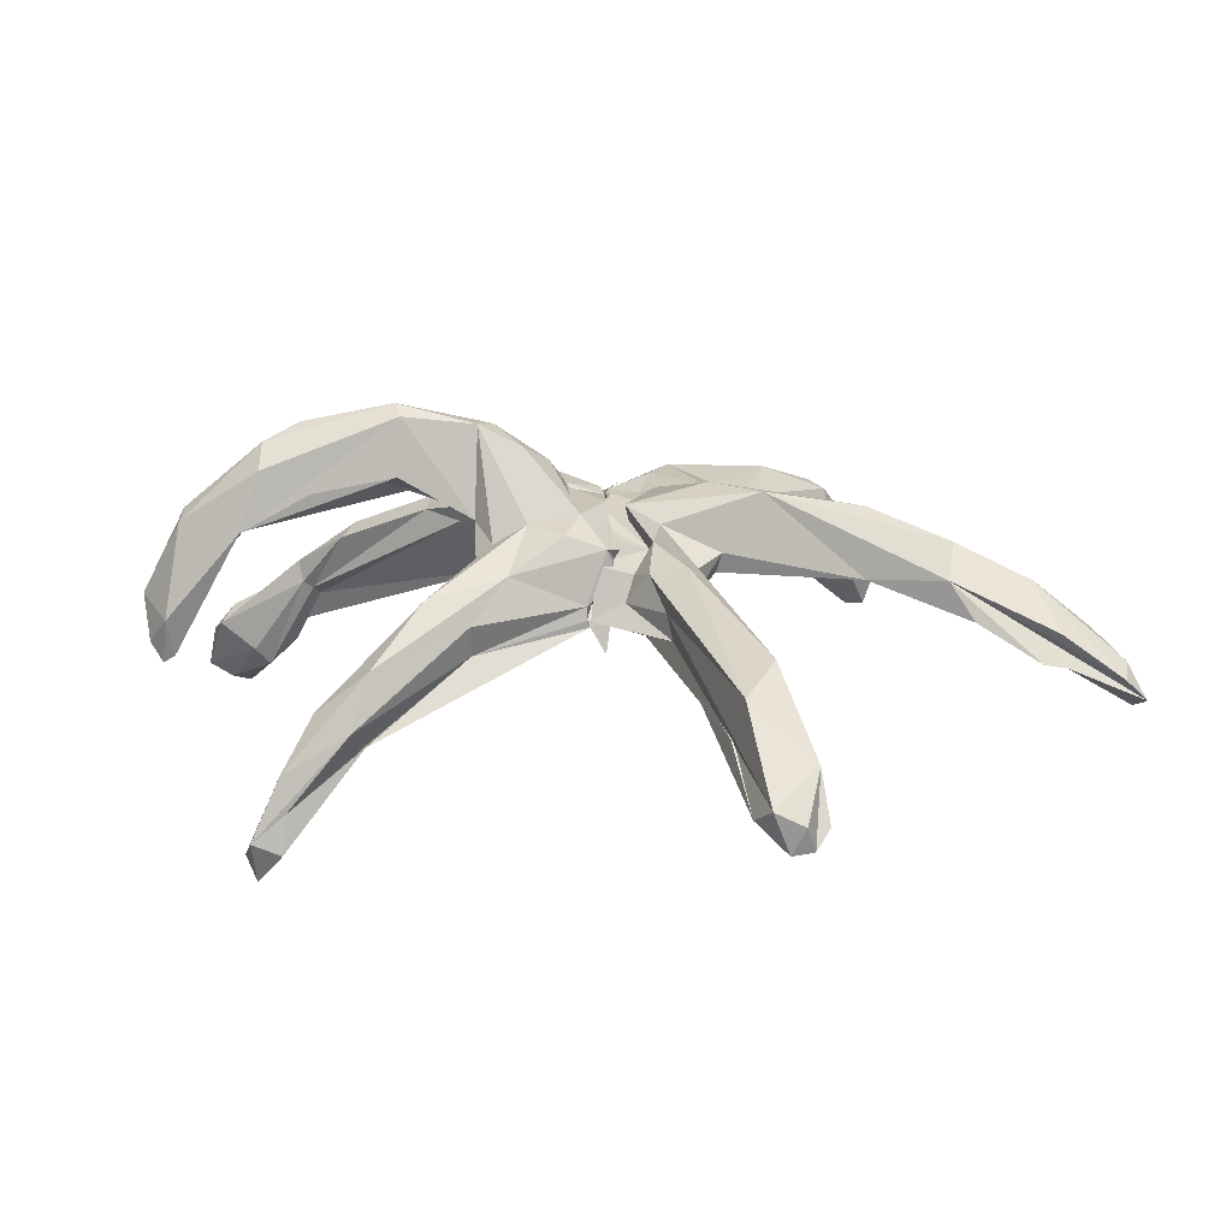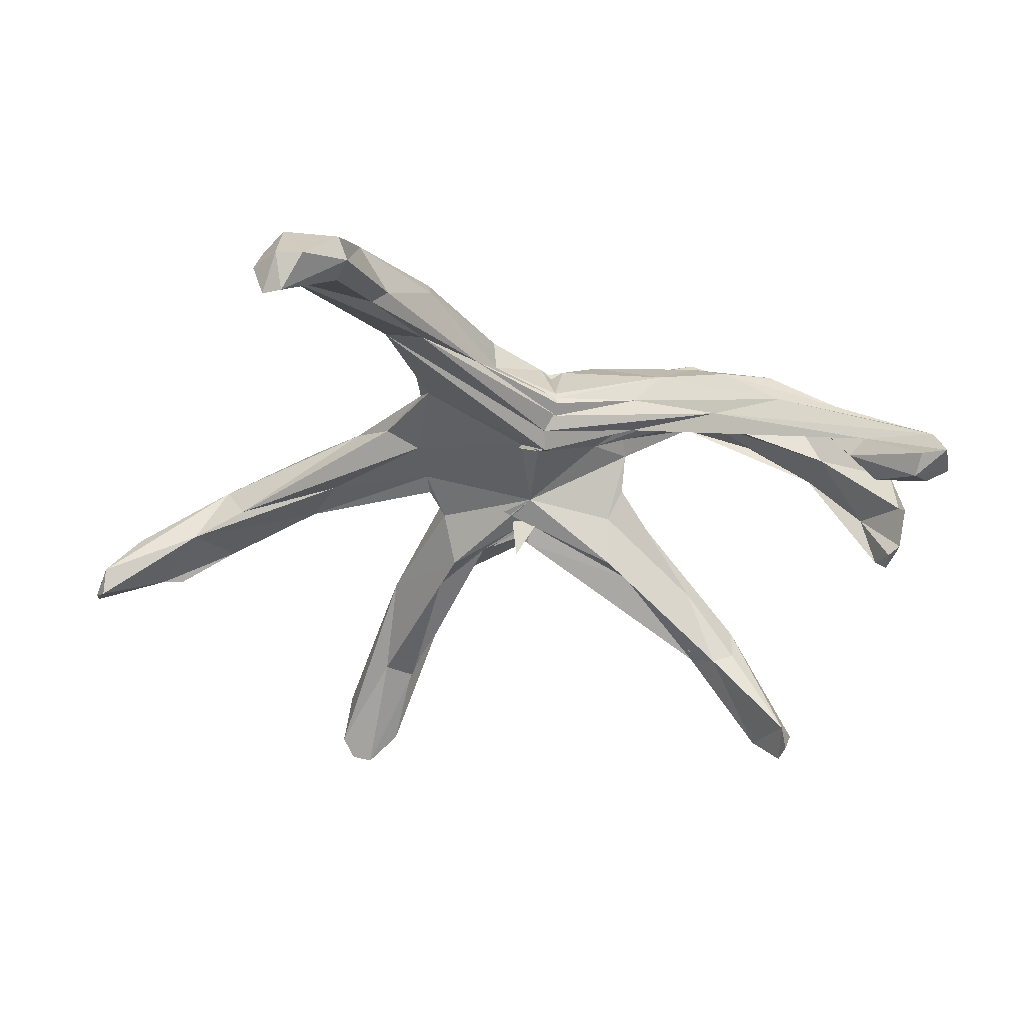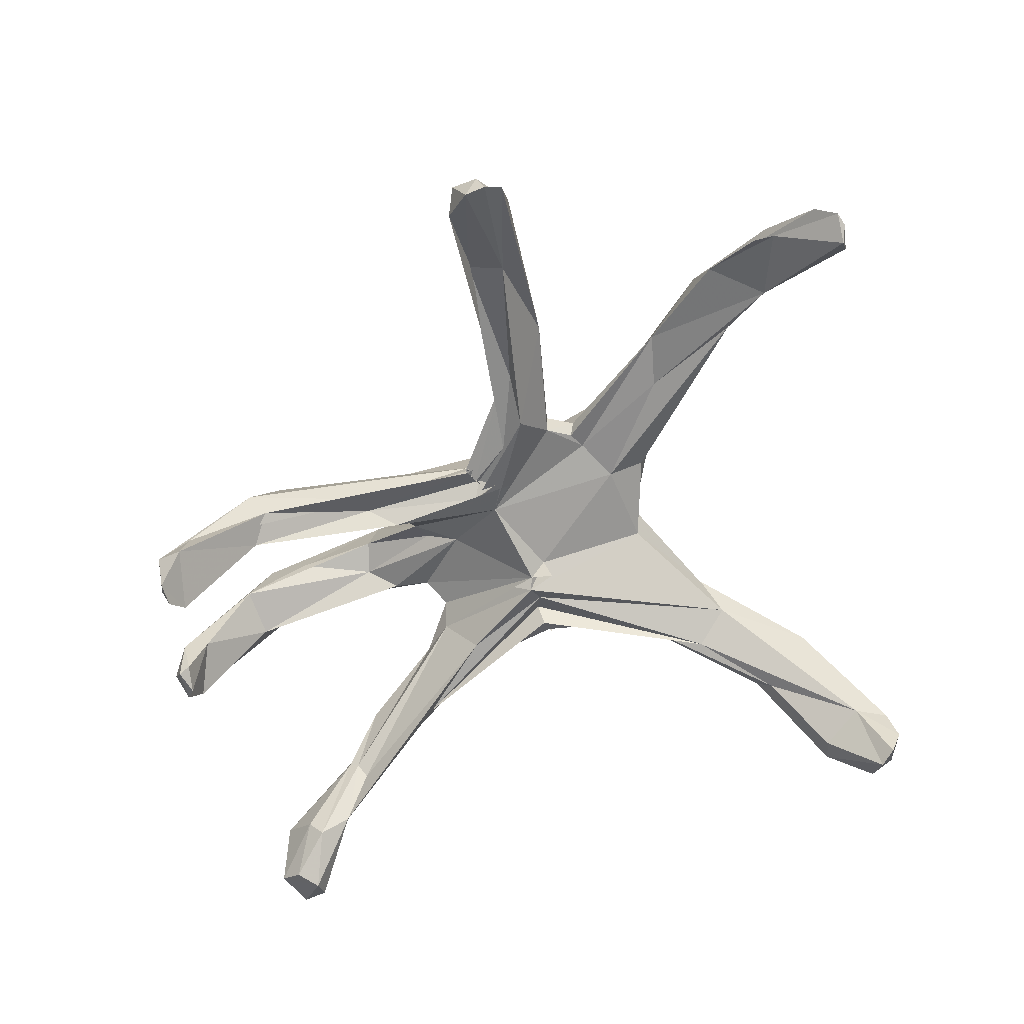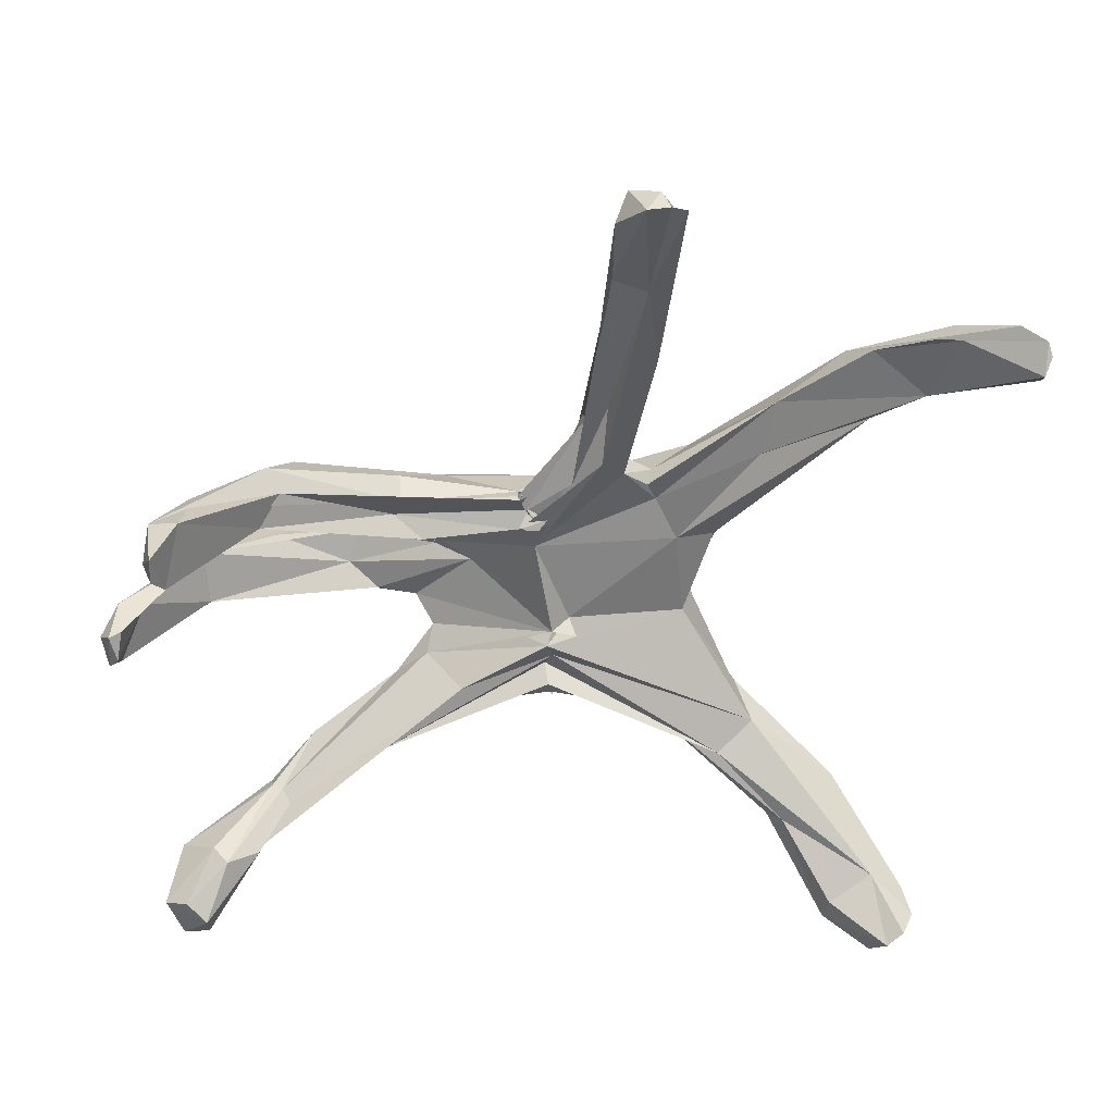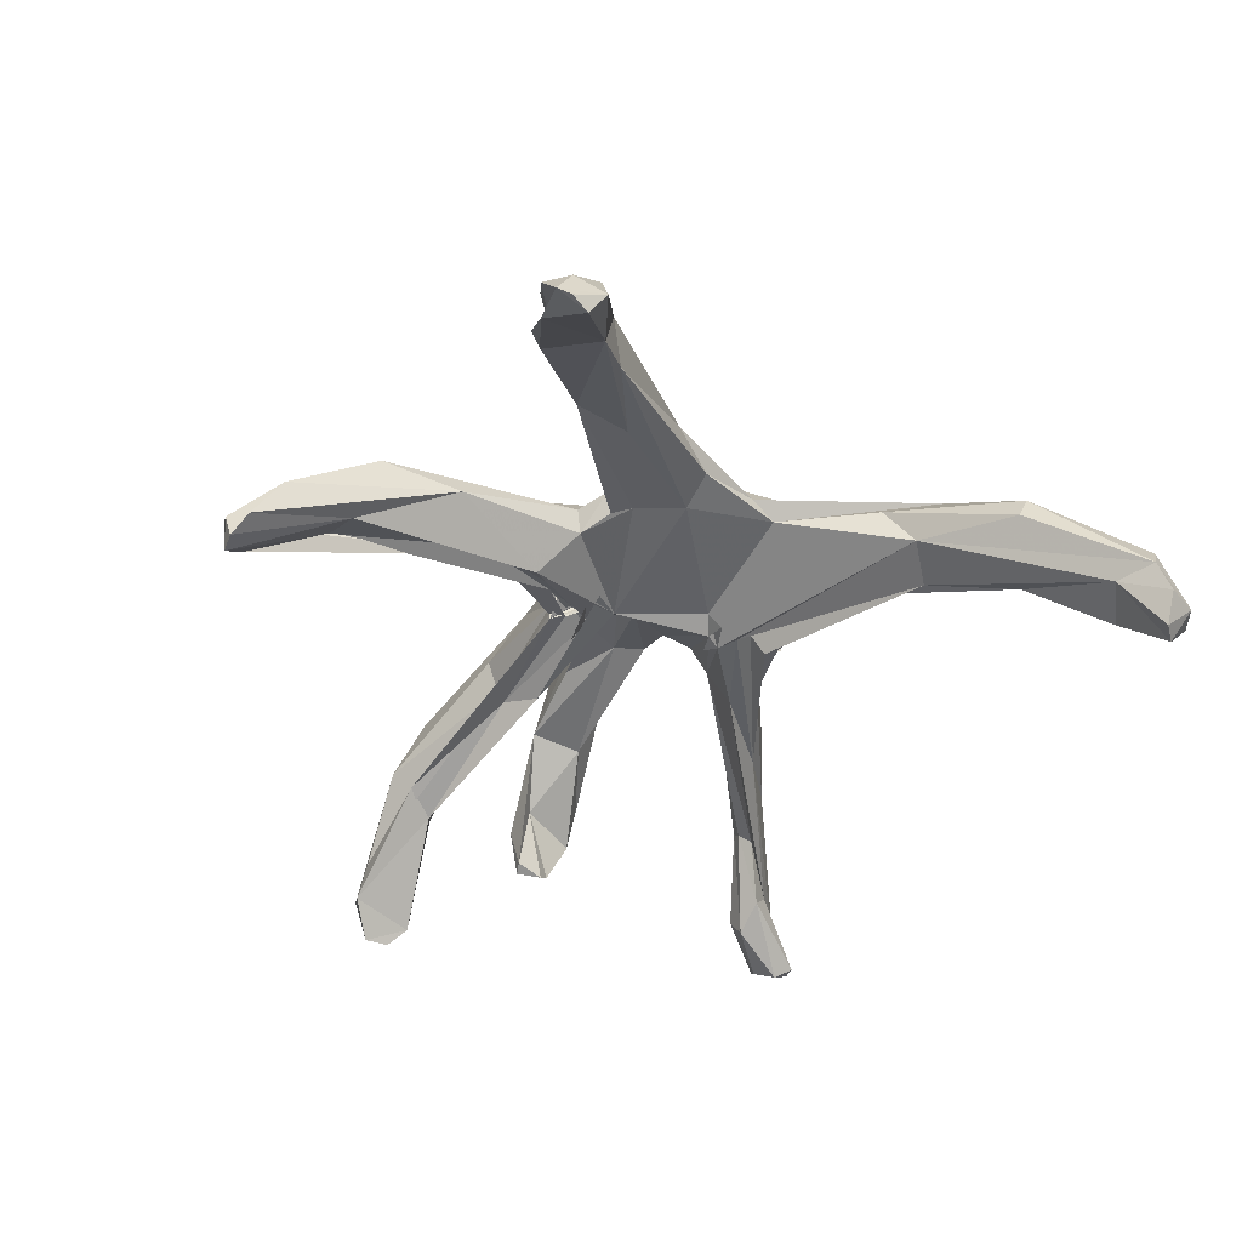
<metadata>
{"format":"obj","ext":"obj","renderer":"f3d","projection":"perspective","resolution":1024,"background":"white","views":[{"elev":17.8,"azim":-9.8,"up":"+Y"},{"elev":-42.1,"azim":165.1,"up":"+Y"},{"elev":-63.2,"azim":17.4,"up":"+Y"},{"elev":33.0,"azim":0.3,"up":"+Z"},{"elev":-34.1,"azim":66.4,"up":"+Y"}]}
</metadata>
<code>
o Sphere
v 0.7533 10.35 -0.8086
v 0.7727 10.53 -0.5553
v 0.8214 10.48 -0.829
v 0.4689 7.868 -3.155
v 0.4409 7.649 -3.241
v 0.7961 10.5 -0.6318
v 1.475 10.83 -0.7871
v 0.7811 9.931 -1.855
v 0.5658 9.866 -2.229
v 0.4106 9.618 -2.439
v 0.3755 7.679 -3.115
v 0.7722 10.16 -1.582
v 0.4952 9.829 -2.442
v 7.927 6.835 -7.694
v 3.755 8.072 -4.065
v 0.8526 10.43 -0.6711
v 0.788 10.28 -1.128
v 0.7586 10.16 -1.527
v 0.6645 10.02 -2.024
v 6.047 9.076 -6.095
v 0.3041 7.464 -2.661
v 0.7838 10.38 -0.7886
v 0.7978 10.26 -1.207
v 0.8207 9.924 -2.528
v 0.7834 10.38 -0.7939
v 2.851 10.36 -3.031
v 0.7951 10.38 -0.8179
v 2.421 11.01 -1.008
v 6.057 9.881 -5.697
v 0.18 8.172 -2.231
v 6.183 7.314 -5.468
v 0.4615 7.649 -1.555
v 3.116 11.17 -1.428
v 4.619 10.47 -1.279
v 0.2598 7.265 -0.9284
v 1.256 7.415 -0.6241
v 5.031 9.892 0.00063
v 4.904 9.31 -0.785
v 5.9 9.71 2.077
v 12.45 7.98 8.388
v 1.011 8.006 -0.2466
v 3.751 11.24 1.831
v 4.619 9.19 2.192
v 15.93 6.102 10.84
v 7.344 9.291 5.443
v 13.34 7.314 10.75
v 3.89 9.224 3.744
v 9.973 9.8 9.037
v 3.598 11.63 2.83
v 3.594 9.019 4.4
v -1.098 7.91 2.93
v 3.752 9.718 4.581
v 2.85 9.422 5.233
v 3.415 6.456 12.86
v 3.966 4.346 16.71
v 2.072 7.14 6.297
v 0.02101 6.365 4.244
v 1.837 10.6 3.992
v 2.231 7.517 8.186
v 0.2969 7.722 3.83
v 0.6783 10.7 0.3716
v 1.07 10.36 2.424
v 1.559 10.1 4.257
v 3.785 8.617 12.18
v 3.239 4.245 16.67
v 0.658 10.52 0.3674
v 1.097 7.331 5.44
v 0.6531 10.49 0.3598
v 2.322 5.073 15.82
v -1.038 8.124 3.788
v 0.5431 10.38 1.079
v 0.3519 10.51 1.35
v 0.482 10.06 2.777
v 1.489 9.763 3.948
v 0.498 8.372 5.189
v 1.418 8.648 7.287
v 1.569 7.821 7.633
v -0.1588 7.82 3.793
v 0.4469 10.16 1.646
v 0.3956 9.972 2.222
v -0.06771 10.01 3.262
v 0.369 9.463 3.758
v -0.3459 9.422 4.266
v -0.5542 7.651 4.792
v -0.6942 7.705 4.745
v -0.4261 7.557 4.268
v -0.1542 7.785 3.748
v -0.1265 7.761 3.867
v 0.2815 9.645 2.451
v 0.2052 9.418 2.949
v 0.0634 9.164 3.264
v -0.09179 8.87 3.462
v -0.2488 8.552 3.627
v -0.3784 8.289 3.83
v -0.3791 8.083 3.932
v -0.3299 7.949 3.876
v -0.3033 7.853 3.536
v 0.5258 10.13 1.031
v 0.0301 9.213 2.64
v -0.1565 8.544 3.013
v 0.7558 10.48 -0.3524
v 15.76 6.618 9.723
v 14.55 8.142 9.409
v 15.34 7.364 10.6
v 3.679 5.164 16.83
v 2.704 5.629 16.64
v 4.403 6.415 15.33
v 2.516 8.02 13.74
v 11.49 3.864 -11.38
v 10.29 5.479 -10.95
v 12.08 6.045 -10.2
v 9.151 8.107 -8.422
v 9.592 8.777 -7.481
v 7.459 9.805 -5.763
v 10.38 10.75 8.035
v 12.69 9.675 9.104
v 13.13 8.415 10.69
v 11.38 9.981 7.666
v 8.108 11.42 5.812
v 5.106 11.65 4.418
v 6.842 10.46 3.417
v 3.821 8.199 9.512
v 2.812 8.539 5.115
v 2.301 9.794 6.256
v 6.787 9.314 -3.744
v 7.372 8.041 -4.583
v 15.03 7.046 11.42
v 15.7 5.805 10.29
v 15.79 6.3 11.27
v 12.35 4.006 -11.04
v 12.64 5.232 -9.733
v 12.61 7.447 10.74
v 10.7 8.594 9.711
v 10.78 8.679 7.169
v 7.807 9.417 7.353
v 2.213 6.567 13.24
v 4.49 4.91 16.33
v 8.462 6.294 -7.608
v 10.1 8.509 -7.063
v 10.21 7.759 -6.676
v 11.53 5.018 -8.996
v 10.08 4.535 -9.85
v 12.92 4.123 -10.03
v 11.97 2.914 -10.41
v 12.53 3.06 -9.958
v 9.889 4.758 -10.63
v 0.88 9.115 4.543
v 0.9273 10.56 -0.8094
v 1.868 10.65 0.1742
v 1.155 9.469 5.715
v 1.774 10.62 1.402
v 0.8169 10.72 0.3919
v 0.7597 10.48 -0.3462
v 1.254 10.76 -0.7925
v 0.4377 7.915 -3.146
v 2.379 10.85 0.3201
v 0.8607 11.03 2.956
v 2.825 8.782 -3.294
v 0.255 10.91 -1.006
v -2.49 7.928 -3.77
v -5.516 8.512 -5.431
v -12.15 4.43 -7.295
v -11.64 4.961 -7.787
v -7.299 6.818 -6.265
v 0.7106 10.6 -0.9906
v -0.5234 10.99 -1.699
v -12.36 3.876 -8.448
v -12.03 2.424 -9.441
v -5.25 6.843 -4.913
v -1.427 10.82 -2.323
v -4.709 9.648 -4.309
v -7.874 8.044 -5.131
v -8.581 5.653 -6.447
v -2.654 7.328 -2.77
v -2.111 11.33 -1.217
v -3.725 9.92 -1.83
v -3.921 9.174 -2.541
v -0.4006 7.538 -0.7332
v -3.794 11.34 -1.151
v -7.837 12.82 -1.314
v -4.343 10.66 -1.063
v 0.4333 7.535 -0.5304
v -1.413 11.53 -0.6204
v -14.12 7.107 -1.469
v -5.66 10.81 -0.917
v -1.277 12.05 0.6986
v -13.23 10.54 -0.9709
v -14.28 5.77 -0.745
v -13.94 5.545 -0.3761
v -2.374 9.833 0.9187
v -3.057 13.23 0.1894
v -13.79 5.889 0.5582
v -3.606 10.64 1.047
v -11.53 10.09 0.9517
v -6.343 11.73 0.9191
v -0.131 7.933 2.657
v -2.203 12.67 1.396
v -3.905 10.39 1.74
v -3.546 8.184 3.233
v 0.7385 7.857 3.551
v -8.681 3.901 5.871
v -3.665 13.4 0.8939
v -3.464 9.845 2.826
v -3.752 6.396 3.895
v -0.6623 7.585 3.519
v -11.57 0.3362 6.166
v -11.56 0.3592 6.964
v -4.687 6.565 4.755
v -2.337 10.49 2.922
v -1.27 10.36 3.959
v -0.3466 7.983 4.06
v 0.6418 10.6 0.76
v -10.76 3.884 6.978
v -10.65 2.721 7.346
v -8.049 4.567 6.761
v -0.6136 7.471 4.742
v 0.3627 8.238 4.755
v -4.472 6.83 5.075
v 0.8726 9.608 3.367
v 0.4551 8.838 4.228
v -13.84 8.534 -1.699
v -14.05 7.179 0.8104
v -14.72 7.692 -0.8544
v -11.9 1.093 6.36
v -11.24 0.8704 5.591
v -11.75 1.815 7.35
v -9.394 4.147 5.602
v -9.578 5.505 5.911
v -8.543 5.223 7.289
v -12.6 2.601 -8.291
v -9.21 6.2 -6.064
v -10.98 3.56 -6.688
v -10.46 2.946 -6.837
v -9.317 6.911 -6.403
v -7.25 8.435 -5.752
v -8.843 5.995 -6.058
v -9.363 13.36 -0.6115
v -10.62 12.83 -0.2104
v -10.81 12.07 0.6271
v -13.44 10.23 -0.3215
v -6.129 13.76 -0.7626
v -6.277 14 -0.0414
v -6.153 13.67 0.5144
v -7.843 6.976 6.473
v -3.993 9.273 2.62
v -5.006 9.397 -3.484
v -14.58 6.279 0.07974
v -14.18 5.646 0.4726
v -11.81 2.157 -7.999
v -11.13 1.8 -8.507
v -13.31 7.829 0.3619
v -9.708 12.33 -1.293
v -11.37 9.659 -0.7738
v -9.163 11.29 0.9334
v -6.662 11.29 -0.1638
v -7.506 6.476 5.092
v -10.78 1.455 7.605
v -11.91 3.692 -8.881
v -9.471 3.749 -7.028
v -9.898 4.205 -7.559
v -11.14 2.261 -9.223
v -0.4381 10.81 -0.1633
v -4.537 7.912 5.395
v -3.209 9.282 4.602
v -0.6409 10.83 0.8895
v -0.5678 10.96 -0.4016
v 0.4554 8.154 -3.123
v -0.5637 10.71 2.767
v 0.7372 10.49 -0.3401
v -0.6822 8.158 4.651
v 0.4433 10.83 -0.9451
v 0.06429 9.904 4.211
v 0.01617 9.865 -2.659
v -3.414 8.89 -4.308
v -5.961 8.689 4.933
f 1 101 2
f 1 2 3
f 4 158 155
f 5 4 11
f 2 101 6
f 2 6 154
f 9 12 13
f 6 101 16
f 16 17 18
f 12 18 19
f 13 19 24
f 110 109 146
f 15 138 31
f 21 31 30
f 16 101 22
f 17 22 23
f 138 146 142
f 22 101 25
f 23 25 148
f 26 33 29
f 25 101 27
f 130 145 144
f 30 31 32
f 27 101 148
f 28 156 42
f 42 37 34
f 38 41 35
f 36 41 182
f 42 121 37
f 121 118 134
f 39 121 134
f 102 128 40
f 134 45 43
f 43 196 41
f 42 156 49
f 104 103 116
f 45 47 43
f 116 119 115
f 129 44 102
f 50 123 47
f 123 56 196
f 49 157 120
f 56 60 51
f 157 58 120
f 64 107 122
f 54 137 55
f 61 101 66
f 62 152 72
f 63 62 74
f 59 136 67
f 211 67 70
f 66 101 68
f 74 147 63
f 68 101 98
f 68 71 72
f 106 108 76 77 69
f 67 77 86
f 78 87 88
f 71 79 72
f 73 81 74
f 77 85 86
f 79 98 80
f 80 89 81
f 82 91 83
f 87 96 97
f 90 99 91
f 91 99 92
f 93 100 94
f 94 100 95
f 95 100 96
f 103 104 102
f 111 109 110
f 139 140 131
f 110 112 111
f 131 111 139
f 112 20 29
f 113 29 114
f 112 29 113
f 118 116 103
f 108 124 150
f 64 122 53
f 124 58 63
f 102 104 129
f 129 104 127
f 55 105 65
f 109 111 130
f 135 47 45
f 54 55 65
f 138 142 141
f 139 125 140
f 141 144 145
f 72 74 62
f 149 153 152
f 28 148 149
f 149 152 151
f 150 147 75
f 151 152 62
f 152 66 72
f 153 148 101
f 28 149 156
f 33 26 24
f 273 10 267
f 155 267 4
f 271 6 2
f 273 13 10
f 21 160 11
f 273 19 12
f 165 23 17
f 234 162 231
f 169 164 160
f 168 230 167
f 169 260 258
f 27 165 101
f 32 174 169
f 175 170 171
f 174 173 260
f 175 183 166
f 172 246 171
f 35 174 32
f 176 175 246
f 35 177 174
f 179 175 176
f 178 182 35
f 179 241 183
f 181 179 176
f 180 252 241
f 181 252 180
f 190 181 182
f 237 252 187
f 255 253 185
f 242 241 237
f 240 187 223
f 247 223 188
f 190 193 255
f 190 198 193
f 196 198 190
f 197 186 191
f 222 194 239
f 202 243 198 203
f 204 199 196
f 205 204 200
f 265 266 186
f 201 257 225
f 203 209 202
f 228 256 227
f 208 201 204
f 265 268 262
f 228 275 203
f 210 268 209
f 208 215 201
f 224 207 226
f 71 68 212
f 215 218 214
f 216 218 215
f 78 87 216
f 79 71 212
f 82 219 272
f 270 272 264
f 89 80 219
f 91 82 220
f 87 96 216
f 240 223 222
f 223 187 221
f 213 224 226
f 225 224 228
f 244 228 213
f 244 275 228
f 236 172 231
f 233 231 232
f 231 233 236
f 234 231 172
f 172 171 235
f 242 237 238
f 242 238 239
f 243 242 239
f 239 240 222
f 243 202 242
f 191 241 242
f 179 180 241
f 264 275 244
f 203 245 256
f 199 256 245
f 188 248 247
f 189 192 248
f 206 207 224
f 173 259 260
f 181 180 179
f 255 193 195
f 257 201 215
f 258 167 163
f 168 261 250
f 166 273 170
f 262 269 266
f 270 264 263
f 165 273 166
f 61 269 212
f 269 101 165
f 220 272 270
f 262 266 265
f 264 209 275
f 267 10 24
f 4 267 158
f 4 155 15
f 4 15 11
f 154 3 2
f 9 8 12
f 10 9 13
f 13 24 10
f 26 158 24
f 20 158 26
f 11 15 21
f 12 16 18
f 13 12 19
f 112 110 146 14 20
f 24 19 18 148
f 15 14 138
f 18 17 23
f 23 148 18
f 141 131 126 31
f 29 20 26
f 21 15 31
f 17 16 22
f 23 22 25
f 33 24 28
f 111 112 113
f 109 130 144
f 130 131 143
f 130 143 145
f 31 138 141
f 129 46 128 44
f 32 31 126
f 126 131 140
f 32 126 35
f 33 28 42
f 33 42 34
f 125 126 140
f 126 38 35
f 36 35 41
f 37 121 39
f 39 38 37
f 38 39 43
f 38 43 41
f 149 148 153
f 121 42 119
f 116 118 119
f 134 40 45
f 41 196 182
f 128 102 44
f 196 43 47
f 135 45 40 133
f 127 117 48 129
f 48 135 133 132 46 129
f 120 52 135 48
f 47 135 50
f 196 47 123
f 157 49 156 151
f 50 135 52
f 196 56 51
f 156 149 151
f 123 50 52 53
f 58 52 120
f 56 123 122 54
f 59 56 54 136
f 53 52 58
f 64 53 124
f 59 211 60 56
f 55 137 107 105
f 58 157 63
f 59 67 211
f 106 65 105
f 106 69 65
f 66 68 72
f 69 77 136
f 67 136 77
f 68 98 71
f 80 73 72 79
f 78 86 87
f 71 98 79
f 82 147 74 81
f 73 80 81
f 76 150 75
f 75 84 85 77 76
f 90 82 81 89
f 80 98 89
f 94 84 83 93
f 82 90 91
f 83 91 92
f 83 92 93
f 95 85 84 94
f 95 96 86 85
f 99 90 89 98
f 87 86 96
f 100 93 92 99
f 116 117 127 104
f 96 100 97
f 108 106 107 64
f 105 107 106
f 115 119 120 48
f 64 124 108
f 20 14 15 158
f 139 111 113
f 139 113 114
f 125 139 114
f 118 121 119
f 38 125 114 37
f 40 118 102
f 117 115 48
f 102 118 103
f 117 116 115
f 119 42 49
f 119 49 120
f 108 150 76
f 124 63 150
f 147 150 63
f 124 53 58
f 123 53 122
f 37 114 34
f 143 131 141 145
f 114 29 33
f 114 33 34
f 126 125 38
f 130 111 131
f 137 54 122 107
f 46 40 128
f 133 46 132
f 40 134 118
f 46 133 40
f 43 39 134
f 136 65 69
f 61 152 153 101
f 136 54 65
f 146 138 14
f 141 142 144
f 144 142 146
f 144 146 109
f 75 147 84
f 24 148 28
f 83 147 82
f 155 4 11 160
f 147 83 84
f 267 24 158
f 148 25 27
f 152 61 66
f 15 155 158
f 73 74 72
f 63 157 62
f 62 157 151
f 274 160 164 161
f 2 3 271
f 161 235 171 274
f 12 13 273
f 274 171 170
f 162 234 235 161 163
f 165 18 19 273
f 161 164 163
f 17 18 165
f 162 163 167 230
f 169 160 21 30
f 169 258 164
f 230 168 250 249
f 235 234 172
f 23 165 25
f 177 35 182 176
f 30 32 169
f 233 249 250
f 169 174 260
f 166 170 175
f 173 177 236
f 173 174 177
f 165 266 269
f 175 179 183
f 186 266 183 191
f 182 181 176
f 190 185 181
f 184 188 223 221
f 183 241 191
f 192 194 222 248
f 190 255 185
f 182 196 190
f 189 251 192
f 255 194 253
f 192 251 194
f 194 254 195
f 195 193 198
f 196 199 198
f 243 239 194 195 198
f 198 199 245
f 200 204 196
f 197 202 209 268
f 198 245 203
f 199 201 256
f 204 201 199
f 186 197 268
f 208 204 205 211
f 205 57 60 211
f 262 212 269
f 216 208 211 217
f 225 206 224
f 257 214 226 207
f 212 68 66
f 257 215 214
f 215 208 216
f 229 226 214 218 263
f 212 73 80 79
f 270 263 218 85
f 219 80 73
f 219 82 90 89
f 218 216 85
f 220 270 93 92
f 92 91 220
f 270 85 95 94
f 94 93 270
f 95 85 216 96
f 213 226 229 244
f 224 213 228
f 244 229 263 264
f 228 227 225
f 228 203 256
f 236 177 246 172
f 162 232 231
f 259 236 233
f 238 237 187 240
f 252 237 241
f 252 221 187
f 240 239 238
f 191 242 202 197
f 230 249 232 162
f 275 209 203
f 264 210 209
f 177 176 246
f 246 175 171
f 248 188 189
f 247 222 223
f 248 222 247
f 233 232 249
f 188 184 251 189
f 259 261 260
f 259 233 250
f 250 261 259
f 255 195 254 194
f 221 252 253 184
f 201 225 227 256
f 253 194 251
f 253 251 184
f 185 253 252
f 252 181 185
f 207 206 225 257
f 168 258 260 261
f 258 163 164
f 173 236 259
f 155 160 274 267
f 258 168 167
f 272 212 268
f 267 274 273
f 210 264 272
f 268 212 262
f 273 274 170
f 210 272 268
f 266 165 166
f 220 82 272
f 61 101 269
f 165 27 25
f 66 61 212
f 219 73 272
f 212 272 73
f 166 183 266
f 186 268 265
l 154 7
l 271 159

</code>
